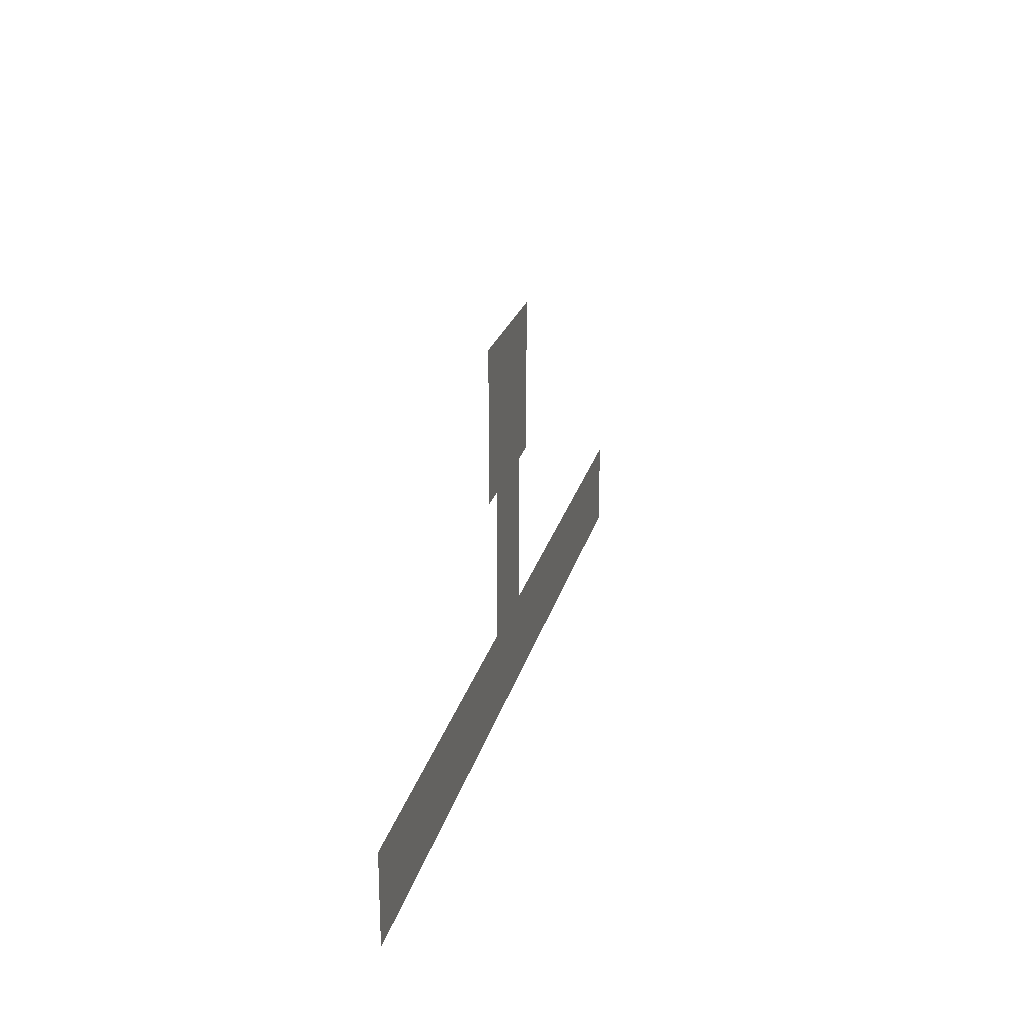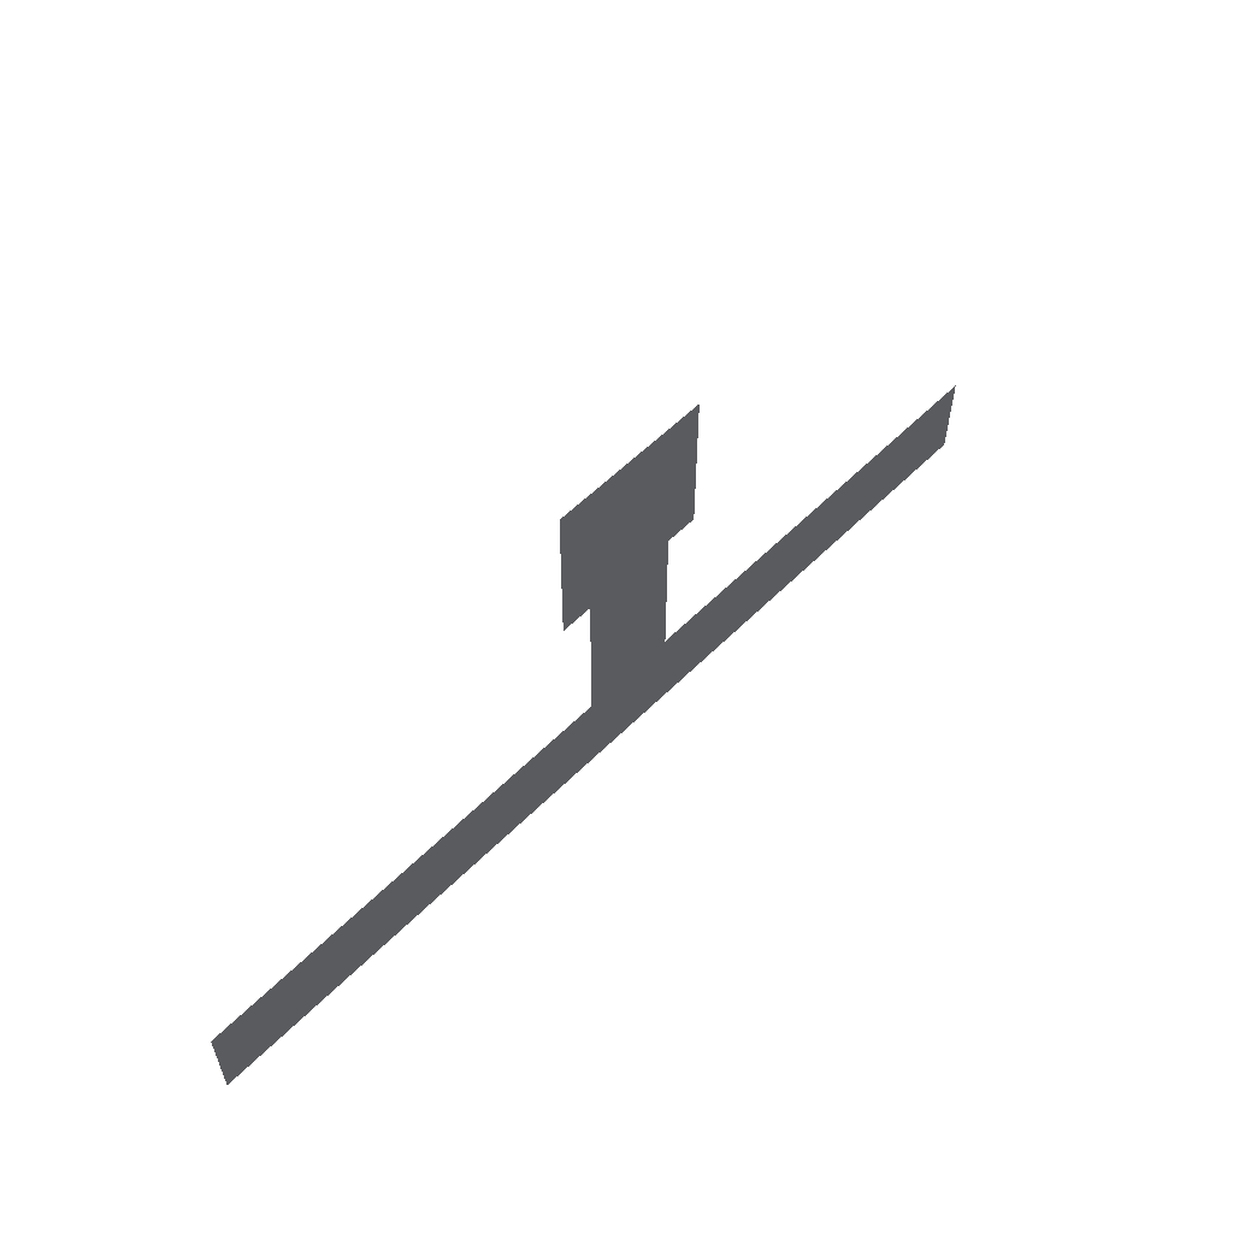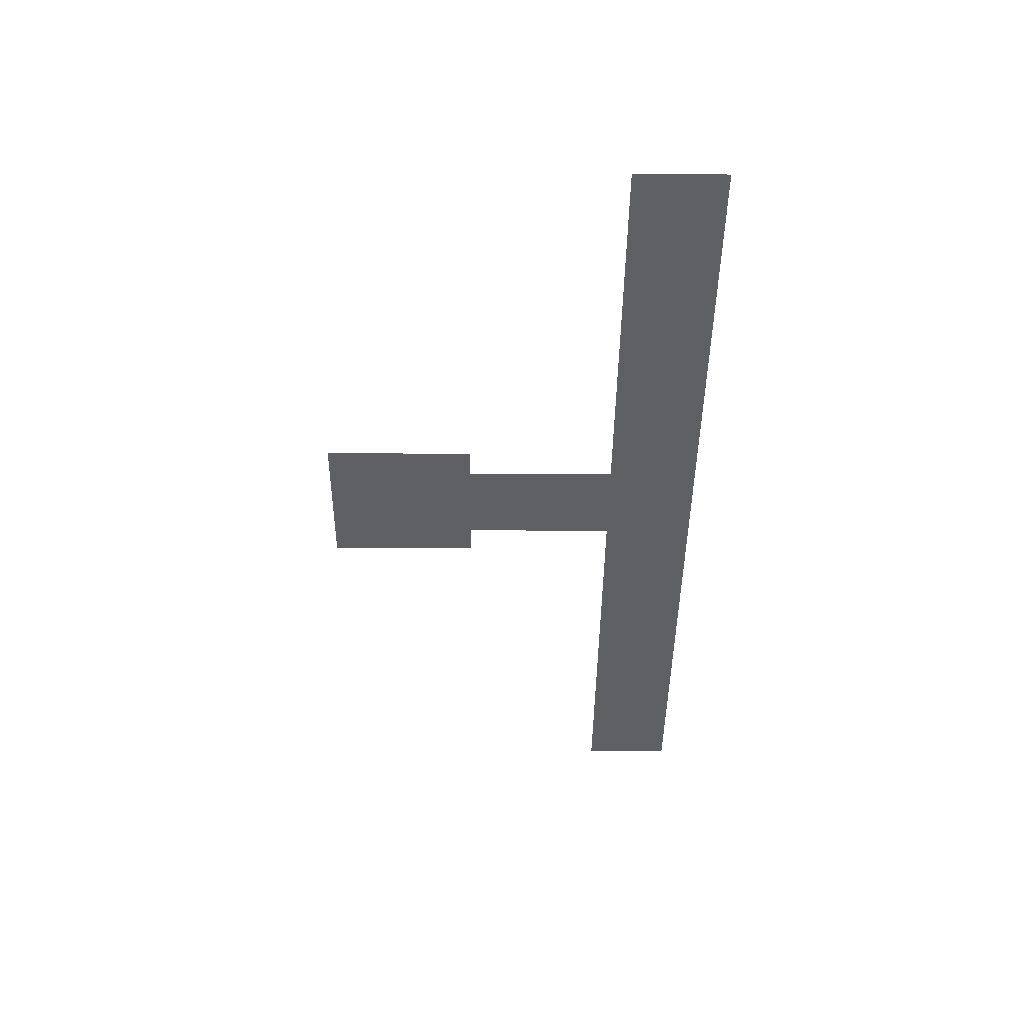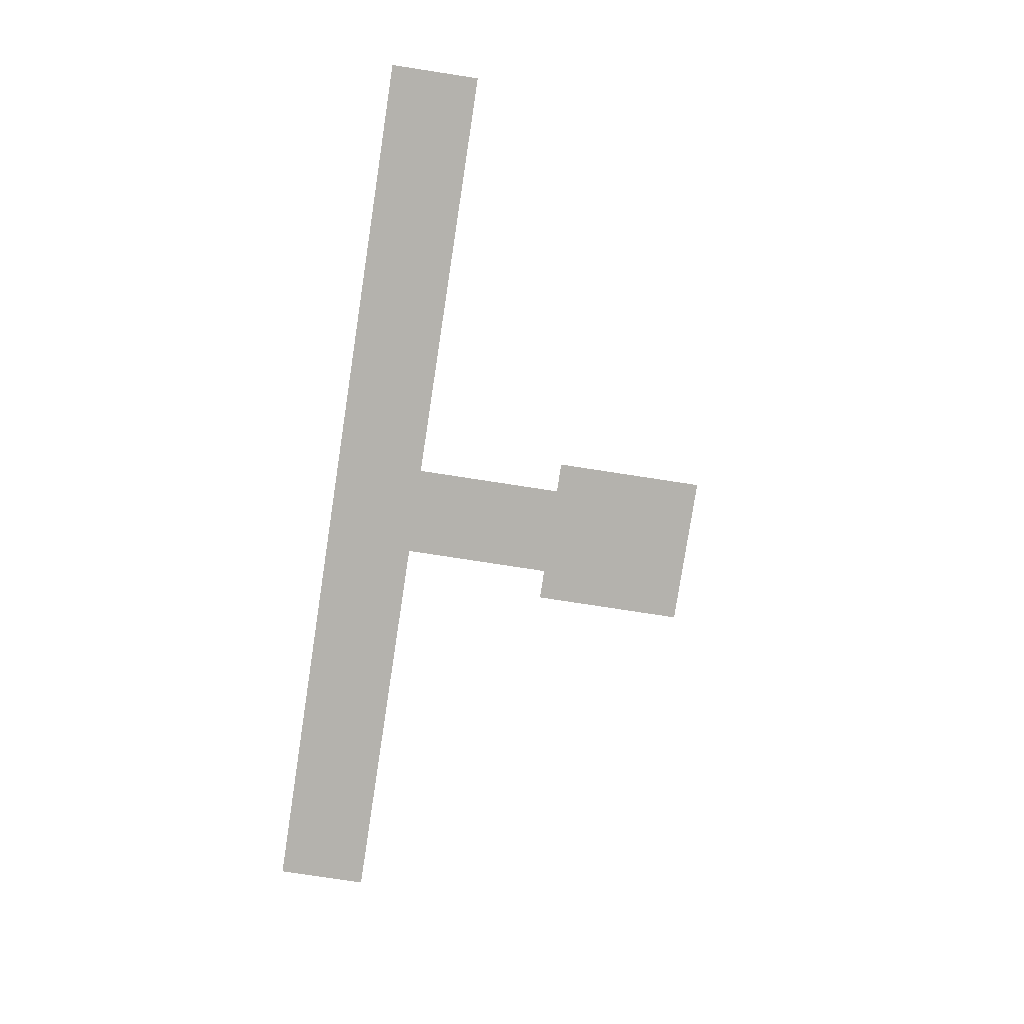
<metadata>
{"format":"obj","ext":"obj","renderer":"f3d","projection":"perspective","resolution":1024,"background":"white","views":[{"elev":23.2,"azim":-76.4,"up":"+Y"},{"elev":56.9,"azim":134.1,"up":"+Y"},{"elev":-42.8,"azim":-90.4,"up":"+Z"},{"elev":-79.5,"azim":81.3,"up":"+Z"}]}
</metadata>
<code>
v -13 -3 0
v -14 -3 0
v -14 -2 0
v -13 -2 0
v -14 -3 0
v -15 -3 0
v -15 -2 0
v -14 -2 0
v -15 -3 0
v -16 -3 0
v -16 -2 0
v -15 -2 0
v -16 -3 0
v -17 -3 0
v -17 -2 0
v -16 -2 0
v -17 -3 0
v -18 -3 0
v -18 -2 0
v -17 -2 0
v -13 -4 0
v -14 -4 0
v -14 -3 0
v -13 -3 0
v -14 -4 0
v -15 -4 0
v -15 -3 0
v -14 -3 0
v -15 -4 0
v -16 -4 0
v -16 -3 0
v -15 -3 0
v -16 -4 0
v -17 -4 0
v -17 -3 0
v -16 -3 0
v -17 -4 0
v -18 -4 0
v -18 -3 0
v -17 -3 0
v -13 -5 0
v -14 -5 0
v -14 -4 0
v -13 -4 0
v -14 -5 0
v -15 -5 0
v -15 -4 0
v -14 -4 0
v -15 -5 0
v -16 -5 0
v -16 -4 0
v -15 -4 0
v -16 -5 0
v -17 -5 0
v -17 -4 0
v -16 -4 0
v -17 -5 0
v -18 -5 0
v -18 -4 0
v -17 -4 0
v -13 -6 0
v -14 -6 0
v -14 -5 0
v -13 -5 0
v -14 -6 0
v -15 -6 0
v -15 -5 0
v -14 -5 0
v -15 -6 0
v -16 -6 0
v -16 -5 0
v -15 -5 0
v -16 -6 0
v -17 -6 0
v -17 -5 0
v -16 -5 0
v -17 -6 0
v -18 -6 0
v -18 -5 0
v -17 -5 0
v -13 -7 0
v -14 -7 0
v -14 -6 0
v -13 -6 0
v -14 -7 0
v -15 -7 0
v -15 -6 0
v -14 -6 0
v -15 -7 0
v -16 -7 0
v -16 -6 0
v -15 -6 0
v -16 -7 0
v -17 -7 0
v -17 -6 0
v -16 -6 0
v -17 -7 0
v -18 -7 0
v -18 -6 0
v -17 -6 0
v -14 -8 0
v -15 -8 0
v -15 -7 0
v -14 -7 0
v -15 -8 0
v -16 -8 0
v -16 -7 0
v -15 -7 0
v -16 -8 0
v -17 -8 0
v -17 -7 0
v -16 -7 0
v -14 -9 0
v -15 -9 0
v -15 -8 0
v -14 -8 0
v -15 -9 0
v -16 -9 0
v -16 -8 0
v -15 -8 0
v -16 -9 0
v -17 -9 0
v -17 -8 0
v -16 -8 0
v -14 -10 0
v -15 -10 0
v -15 -9 0
v -14 -9 0
v -15 -10 0
v -16 -10 0
v -16 -9 0
v -15 -9 0
v -16 -10 0
v -17 -10 0
v -17 -9 0
v -16 -9 0
v -14 -11 0
v -15 -11 0
v -15 -10 0
v -14 -10 0
v -15 -11 0
v -16 -11 0
v -16 -10 0
v -15 -10 0
v -16 -11 0
v -17 -11 0
v -17 -10 0
v -16 -10 0
v -14 -12 0
v -15 -12 0
v -15 -11 0
v -14 -11 0
v -15 -12 0
v -16 -12 0
v -16 -11 0
v -15 -11 0
v -16 -12 0
v -17 -12 0
v -17 -11 0
v -16 -11 0
v 0 -13 0
v -1 -13 0
v -1 -12 0
v 0 -12 0
v -1 -13 0
v -2 -13 0
v -2 -12 0
v -1 -12 0
v -2 -13 0
v -3 -13 0
v -3 -12 0
v -2 -12 0
v -3 -13 0
v -4 -13 0
v -4 -12 0
v -3 -12 0
v -4 -13 0
v -5 -13 0
v -5 -12 0
v -4 -12 0
v -5 -13 0
v -6 -13 0
v -6 -12 0
v -5 -12 0
v -6 -13 0
v -7 -13 0
v -7 -12 0
v -6 -12 0
v -7 -13 0
v -8 -13 0
v -8 -12 0
v -7 -12 0
v -8 -13 0
v -9 -13 0
v -9 -12 0
v -8 -12 0
v -9 -13 0
v -10 -13 0
v -10 -12 0
v -9 -12 0
v -10 -13 0
v -11 -13 0
v -11 -12 0
v -10 -12 0
v -11 -13 0
v -12 -13 0
v -12 -12 0
v -11 -12 0
v -12 -13 0
v -13 -13 0
v -13 -12 0
v -12 -12 0
v -13 -13 0
v -14 -13 0
v -14 -12 0
v -13 -12 0
v -14 -13 0
v -15 -13 0
v -15 -12 0
v -14 -12 0
v -15 -13 0
v -16 -13 0
v -16 -12 0
v -15 -12 0
v -16 -13 0
v -17 -13 0
v -17 -12 0
v -16 -12 0
v -17 -13 0
v -18 -13 0
v -18 -12 0
v -17 -12 0
v -18 -13 0
v -19 -13 0
v -19 -12 0
v -18 -12 0
v -19 -13 0
v -20 -13 0
v -20 -12 0
v -19 -12 0
v -20 -13 0
v -21 -13 0
v -21 -12 0
v -20 -12 0
v -21 -13 0
v -22 -13 0
v -22 -12 0
v -21 -12 0
v -22 -13 0
v -23 -13 0
v -23 -12 0
v -22 -12 0
v -23 -13 0
v -24 -13 0
v -24 -12 0
v -23 -12 0
v -24 -13 0
v -25 -13 0
v -25 -12 0
v -24 -12 0
v -25 -13 0
v -26 -13 0
v -26 -12 0
v -25 -12 0
v -26 -13 0
v -27 -13 0
v -27 -12 0
v -26 -12 0
v -27 -13 0
v -28 -13 0
v -28 -12 0
v -27 -12 0
v -28 -13 0
v -29 -13 0
v -29 -12 0
v -28 -12 0
v -29 -13 0
v -30 -13 0
v -30 -12 0
v -29 -12 0
v 0 -14 0
v -1 -14 0
v -1 -13 0
v 0 -13 0
v -1 -14 0
v -2 -14 0
v -2 -13 0
v -1 -13 0
v -2 -14 0
v -3 -14 0
v -3 -13 0
v -2 -13 0
v -3 -14 0
v -4 -14 0
v -4 -13 0
v -3 -13 0
v -4 -14 0
v -5 -14 0
v -5 -13 0
v -4 -13 0
v -5 -14 0
v -6 -14 0
v -6 -13 0
v -5 -13 0
v -6 -14 0
v -7 -14 0
v -7 -13 0
v -6 -13 0
v -7 -14 0
v -8 -14 0
v -8 -13 0
v -7 -13 0
v -8 -14 0
v -9 -14 0
v -9 -13 0
v -8 -13 0
v -9 -14 0
v -10 -14 0
v -10 -13 0
v -9 -13 0
v -10 -14 0
v -11 -14 0
v -11 -13 0
v -10 -13 0
v -11 -14 0
v -12 -14 0
v -12 -13 0
v -11 -13 0
v -12 -14 0
v -13 -14 0
v -13 -13 0
v -12 -13 0
v -13 -14 0
v -14 -14 0
v -14 -13 0
v -13 -13 0
v -14 -14 0
v -15 -14 0
v -15 -13 0
v -14 -13 0
v -15 -14 0
v -16 -14 0
v -16 -13 0
v -15 -13 0
v -16 -14 0
v -17 -14 0
v -17 -13 0
v -16 -13 0
v -17 -14 0
v -18 -14 0
v -18 -13 0
v -17 -13 0
v -18 -14 0
v -19 -14 0
v -19 -13 0
v -18 -13 0
v -19 -14 0
v -20 -14 0
v -20 -13 0
v -19 -13 0
v -20 -14 0
v -21 -14 0
v -21 -13 0
v -20 -13 0
v -21 -14 0
v -22 -14 0
v -22 -13 0
v -21 -13 0
v -22 -14 0
v -23 -14 0
v -23 -13 0
v -22 -13 0
v -23 -14 0
v -24 -14 0
v -24 -13 0
v -23 -13 0
v -24 -14 0
v -25 -14 0
v -25 -13 0
v -24 -13 0
v -25 -14 0
v -26 -14 0
v -26 -13 0
v -25 -13 0
v -26 -14 0
v -27 -14 0
v -27 -13 0
v -26 -13 0
v -27 -14 0
v -28 -14 0
v -28 -13 0
v -27 -13 0
v -28 -14 0
v -29 -14 0
v -29 -13 0
v -28 -13 0
v -29 -14 0
v -30 -14 0
v -30 -13 0
v -29 -13 0
v 0 -15 0
v -1 -15 0
v -1 -14 0
v 0 -14 0
v -1 -15 0
v -2 -15 0
v -2 -14 0
v -1 -14 0
v -2 -15 0
v -3 -15 0
v -3 -14 0
v -2 -14 0
v -3 -15 0
v -4 -15 0
v -4 -14 0
v -3 -14 0
v -4 -15 0
v -5 -15 0
v -5 -14 0
v -4 -14 0
v -5 -15 0
v -6 -15 0
v -6 -14 0
v -5 -14 0
v -6 -15 0
v -7 -15 0
v -7 -14 0
v -6 -14 0
v -7 -15 0
v -8 -15 0
v -8 -14 0
v -7 -14 0
v -8 -15 0
v -9 -15 0
v -9 -14 0
v -8 -14 0
v -9 -15 0
v -10 -15 0
v -10 -14 0
v -9 -14 0
v -10 -15 0
v -11 -15 0
v -11 -14 0
v -10 -14 0
v -11 -15 0
v -12 -15 0
v -12 -14 0
v -11 -14 0
v -12 -15 0
v -13 -15 0
v -13 -14 0
v -12 -14 0
v -13 -15 0
v -14 -15 0
v -14 -14 0
v -13 -14 0
v -14 -15 0
v -15 -15 0
v -15 -14 0
v -14 -14 0
v -15 -15 0
v -16 -15 0
v -16 -14 0
v -15 -14 0
v -16 -15 0
v -17 -15 0
v -17 -14 0
v -16 -14 0
v -17 -15 0
v -18 -15 0
v -18 -14 0
v -17 -14 0
v -18 -15 0
v -19 -15 0
v -19 -14 0
v -18 -14 0
v -19 -15 0
v -20 -15 0
v -20 -14 0
v -19 -14 0
v -20 -15 0
v -21 -15 0
v -21 -14 0
v -20 -14 0
v -21 -15 0
v -22 -15 0
v -22 -14 0
v -21 -14 0
v -22 -15 0
v -23 -15 0
v -23 -14 0
v -22 -14 0
v -23 -15 0
v -24 -15 0
v -24 -14 0
v -23 -14 0
v -24 -15 0
v -25 -15 0
v -25 -14 0
v -24 -14 0
v -25 -15 0
v -26 -15 0
v -26 -14 0
v -25 -14 0
v -26 -15 0
v -27 -15 0
v -27 -14 0
v -26 -14 0
v -27 -15 0
v -28 -15 0
v -28 -14 0
v -27 -14 0
v -28 -15 0
v -29 -15 0
v -29 -14 0
v -28 -14 0
v -29 -15 0
v -30 -15 0
v -30 -14 0
v -29 -14 0
g Intro-Cinematic_mesh_0002
f 1 2 3 4
f 5 6 7 8
f 9 10 11 12
f 13 14 15 16
f 17 18 19 20
f 21 22 23 24
f 25 26 27 28
f 29 30 31 32
f 33 34 35 36
f 37 38 39 40
f 41 42 43 44
f 45 46 47 48
f 49 50 51 52
f 53 54 55 56
f 57 58 59 60
f 61 62 63 64
f 65 66 67 68
f 69 70 71 72
f 73 74 75 76
f 77 78 79 80
f 81 82 83 84
f 85 86 87 88
f 89 90 91 92
f 93 94 95 96
f 97 98 99 100
f 101 102 103 104
f 105 106 107 108
f 109 110 111 112
f 113 114 115 116
f 117 118 119 120
f 121 122 123 124
f 125 126 127 128
f 129 130 131 132
f 133 134 135 136
f 137 138 139 140
f 141 142 143 144
f 145 146 147 148
f 149 150 151 152
f 153 154 155 156
f 157 158 159 160
f 161 162 163 164
f 165 166 167 168
f 169 170 171 172
f 173 174 175 176
f 177 178 179 180
f 181 182 183 184
f 185 186 187 188
f 189 190 191 192
f 193 194 195 196
f 197 198 199 200
f 201 202 203 204
f 205 206 207 208
f 209 210 211 212
f 213 214 215 216
f 217 218 219 220
f 221 222 223 224
f 225 226 227 228
f 229 230 231 232
f 233 234 235 236
f 237 238 239 240
f 241 242 243 244
f 245 246 247 248
f 249 250 251 252
f 253 254 255 256
f 257 258 259 260
f 261 262 263 264
f 265 266 267 268
f 269 270 271 272
f 273 274 275 276
f 277 278 279 280
f 281 282 283 284
f 285 286 287 288
f 289 290 291 292
f 293 294 295 296
f 297 298 299 300
f 301 302 303 304
f 305 306 307 308
f 309 310 311 312
f 313 314 315 316
f 317 318 319 320
f 321 322 323 324
f 325 326 327 328
f 329 330 331 332
f 333 334 335 336
f 337 338 339 340
f 341 342 343 344
f 345 346 347 348
f 349 350 351 352
f 353 354 355 356
f 357 358 359 360
f 361 362 363 364
f 365 366 367 368
f 369 370 371 372
f 373 374 375 376
f 377 378 379 380
f 381 382 383 384
f 385 386 387 388
f 389 390 391 392
f 393 394 395 396
f 397 398 399 400
f 401 402 403 404
f 405 406 407 408
f 409 410 411 412
f 413 414 415 416
f 417 418 419 420
f 421 422 423 424
f 425 426 427 428
f 429 430 431 432
f 433 434 435 436
f 437 438 439 440
f 441 442 443 444
f 445 446 447 448
f 449 450 451 452
f 453 454 455 456
f 457 458 459 460
f 461 462 463 464
f 465 466 467 468
f 469 470 471 472
f 473 474 475 476
f 477 478 479 480
f 481 482 483 484
f 485 486 487 488
f 489 490 491 492
f 493 494 495 496
f 497 498 499 500
f 501 502 503 504
f 505 506 507 508
f 509 510 511 512
f 513 514 515 516
f 517 518 519 520

</code>
